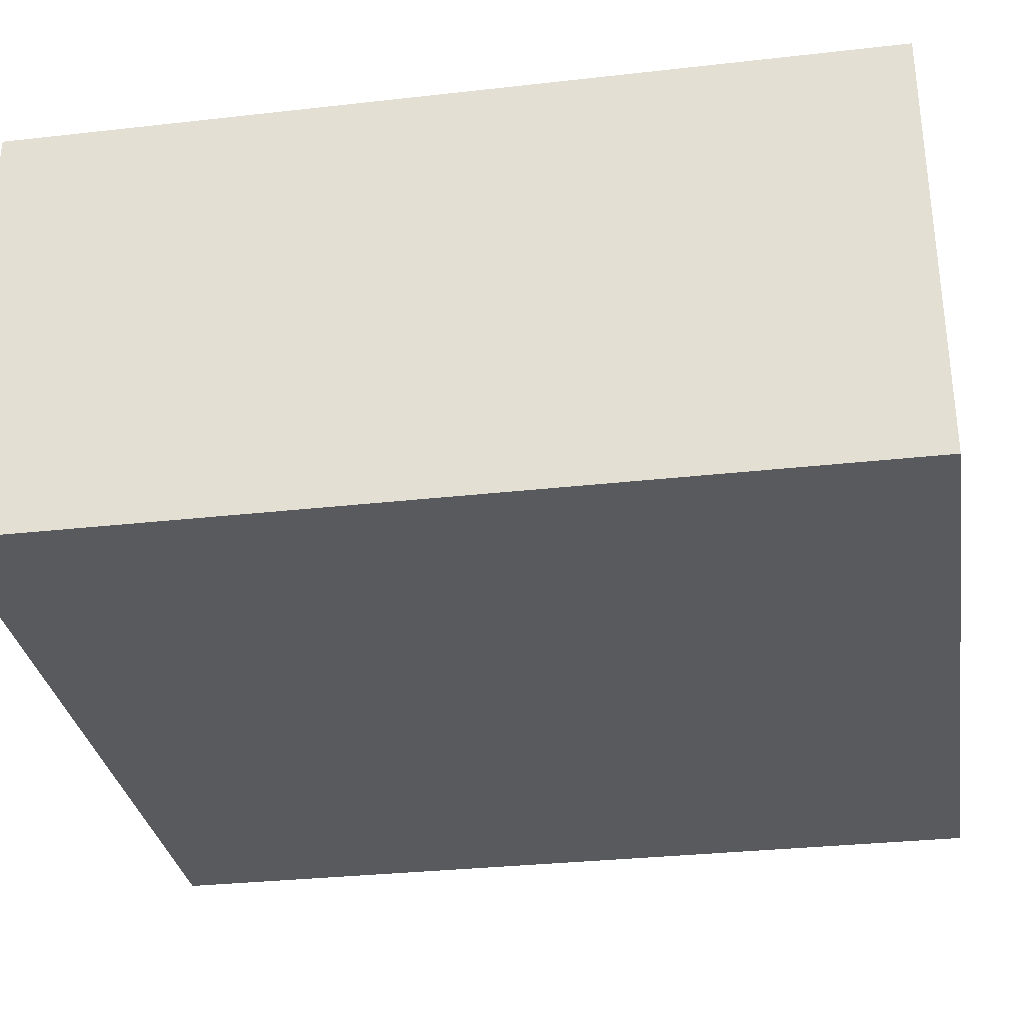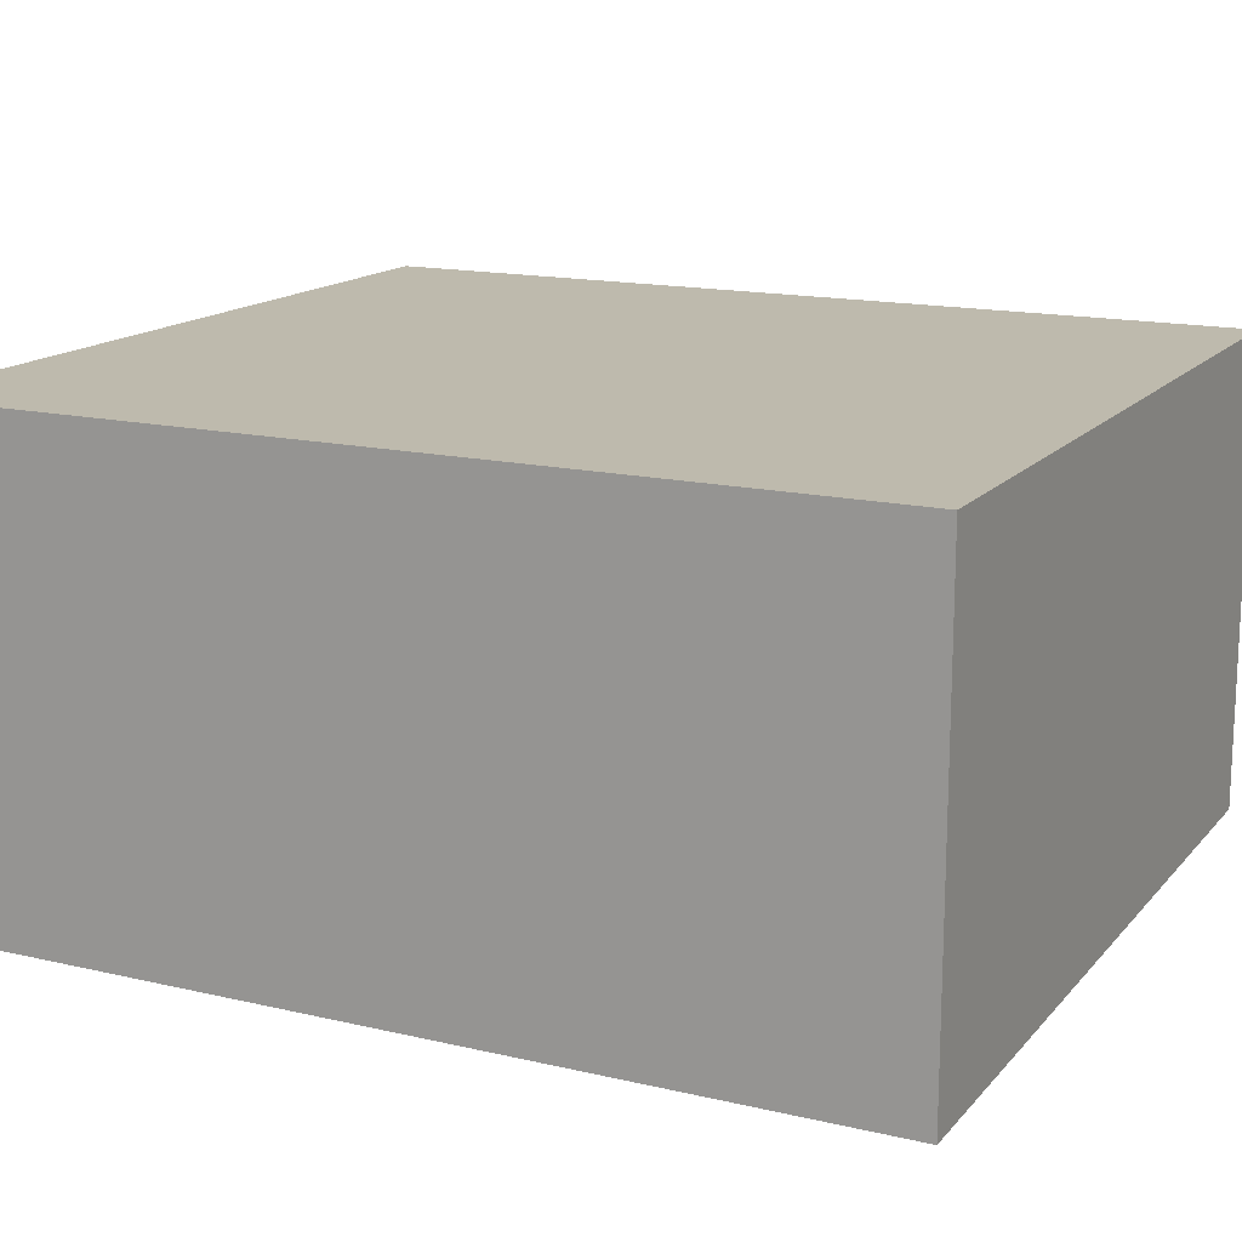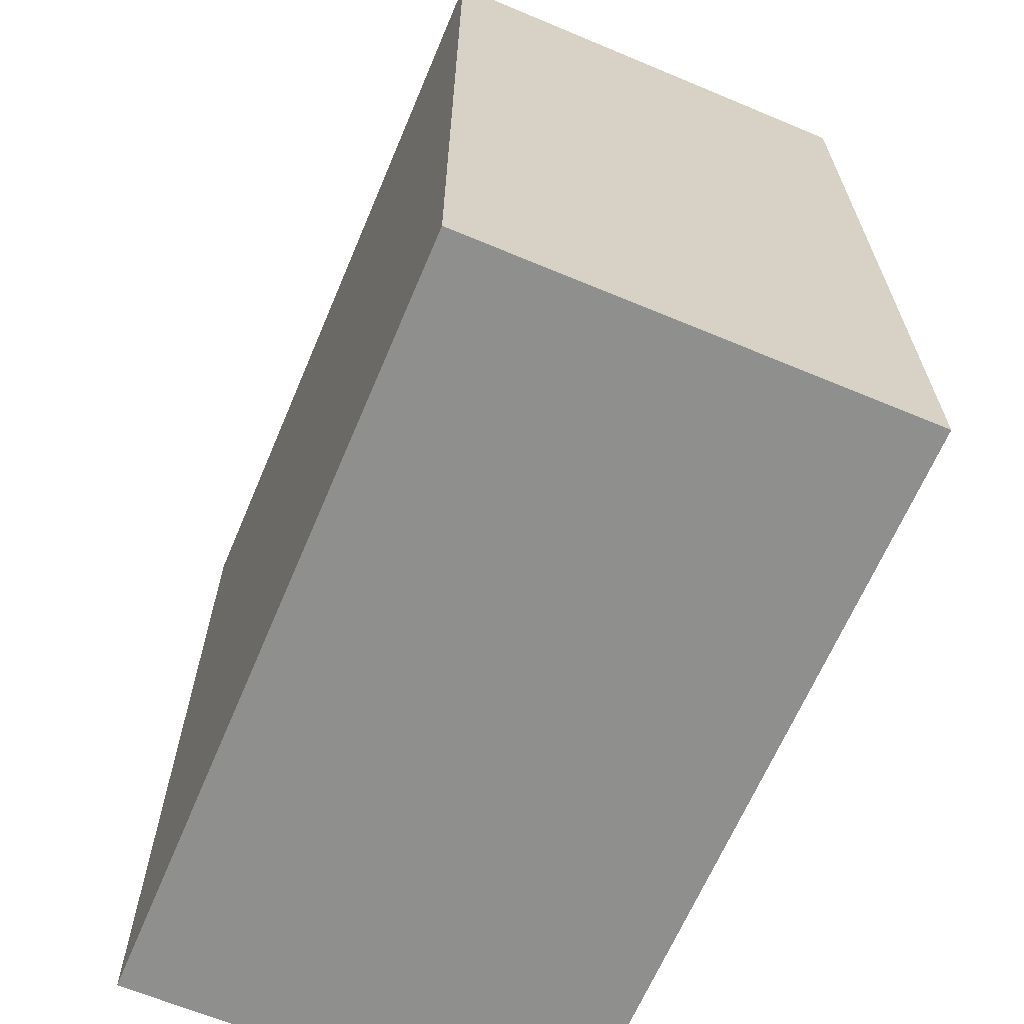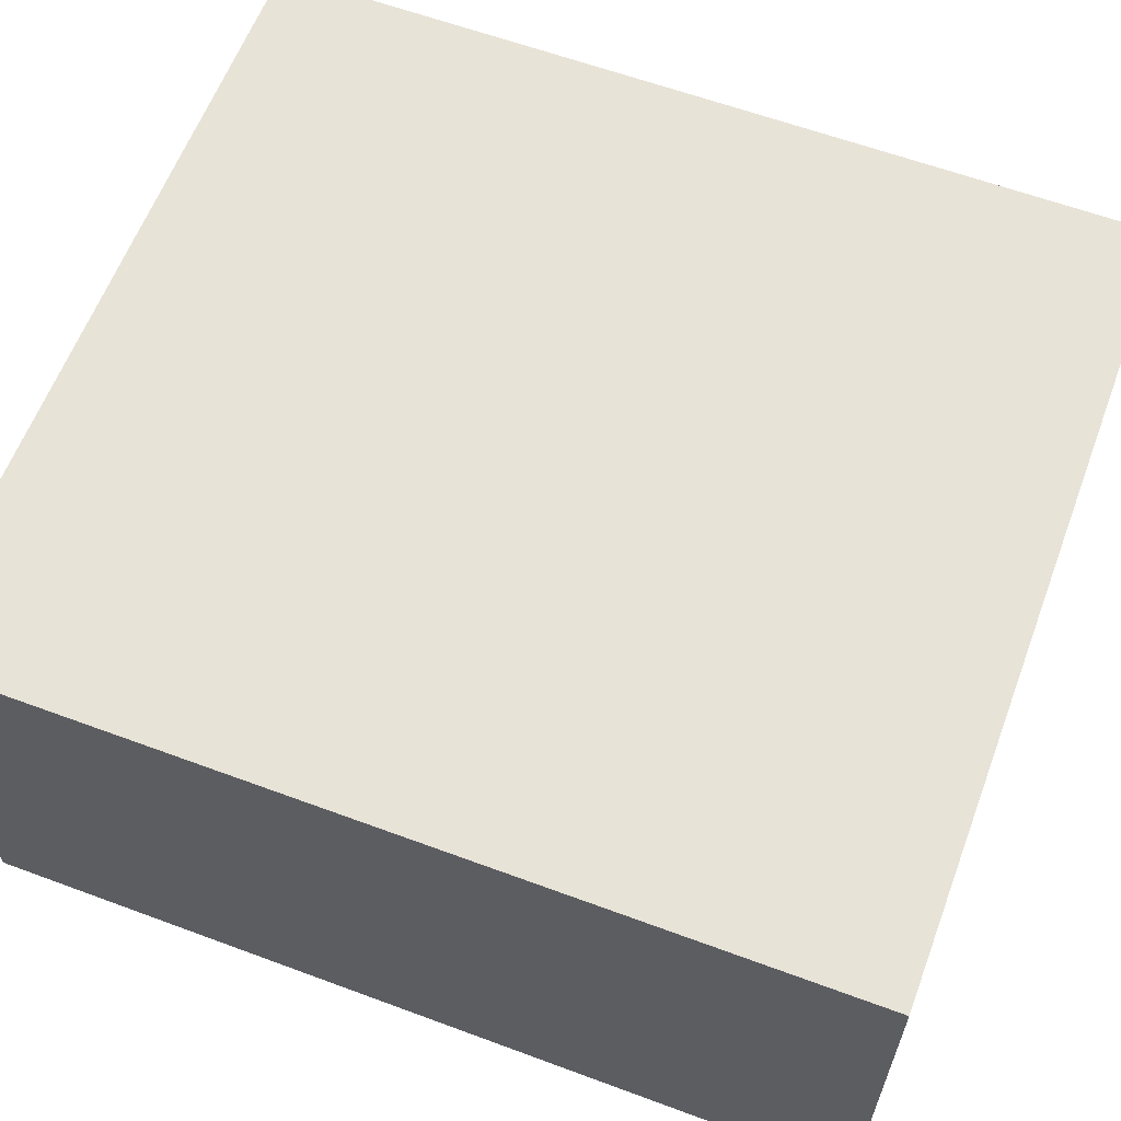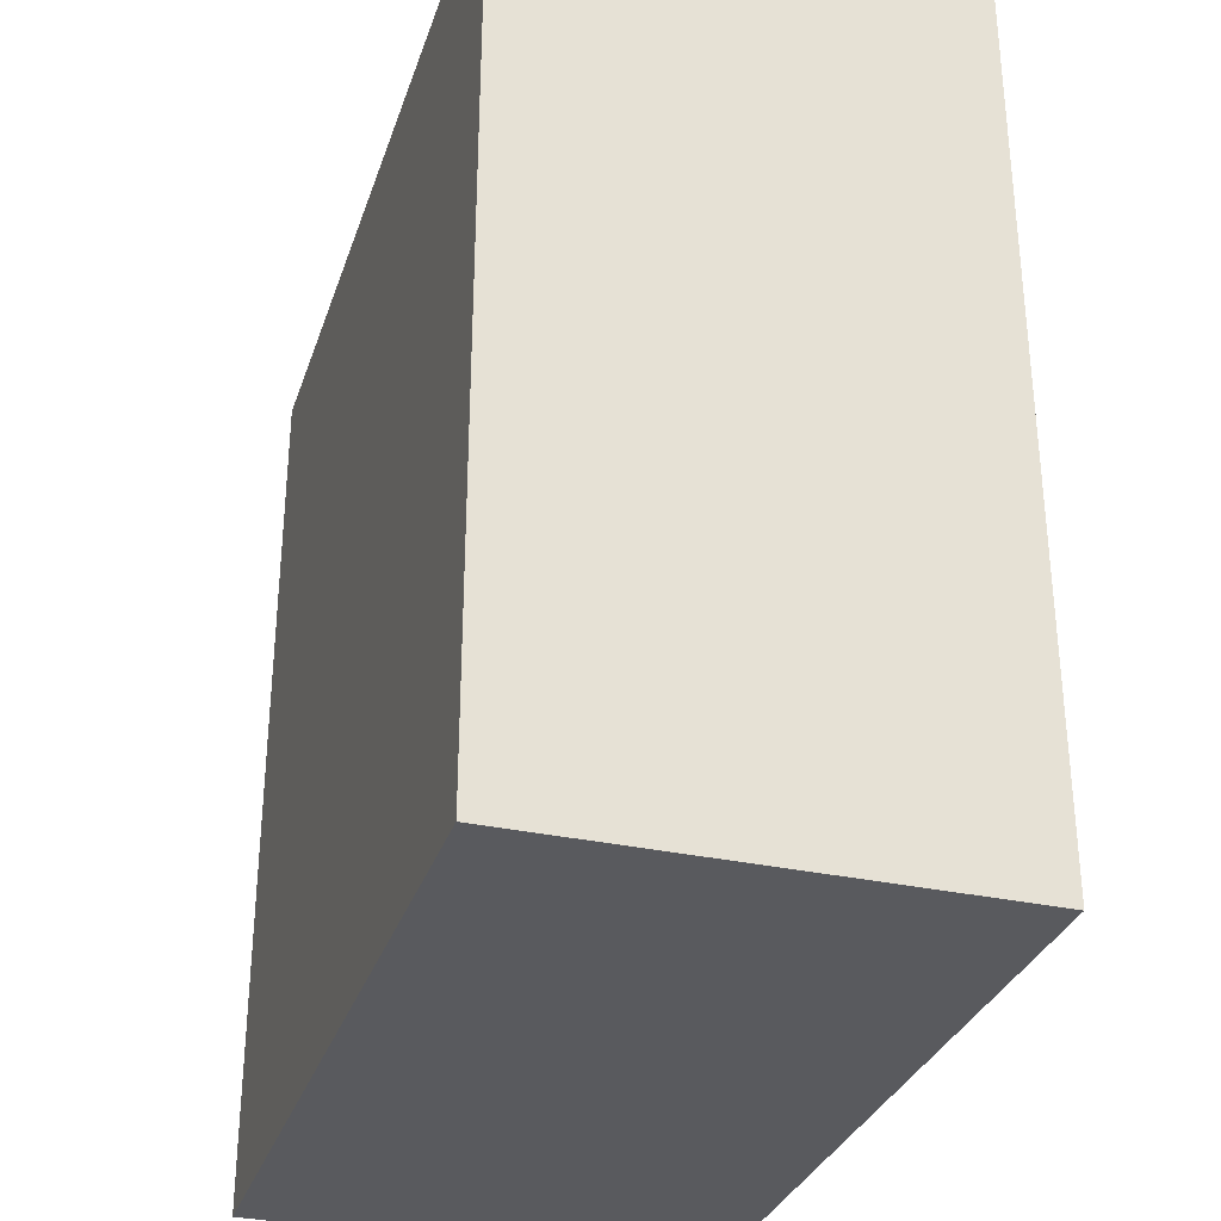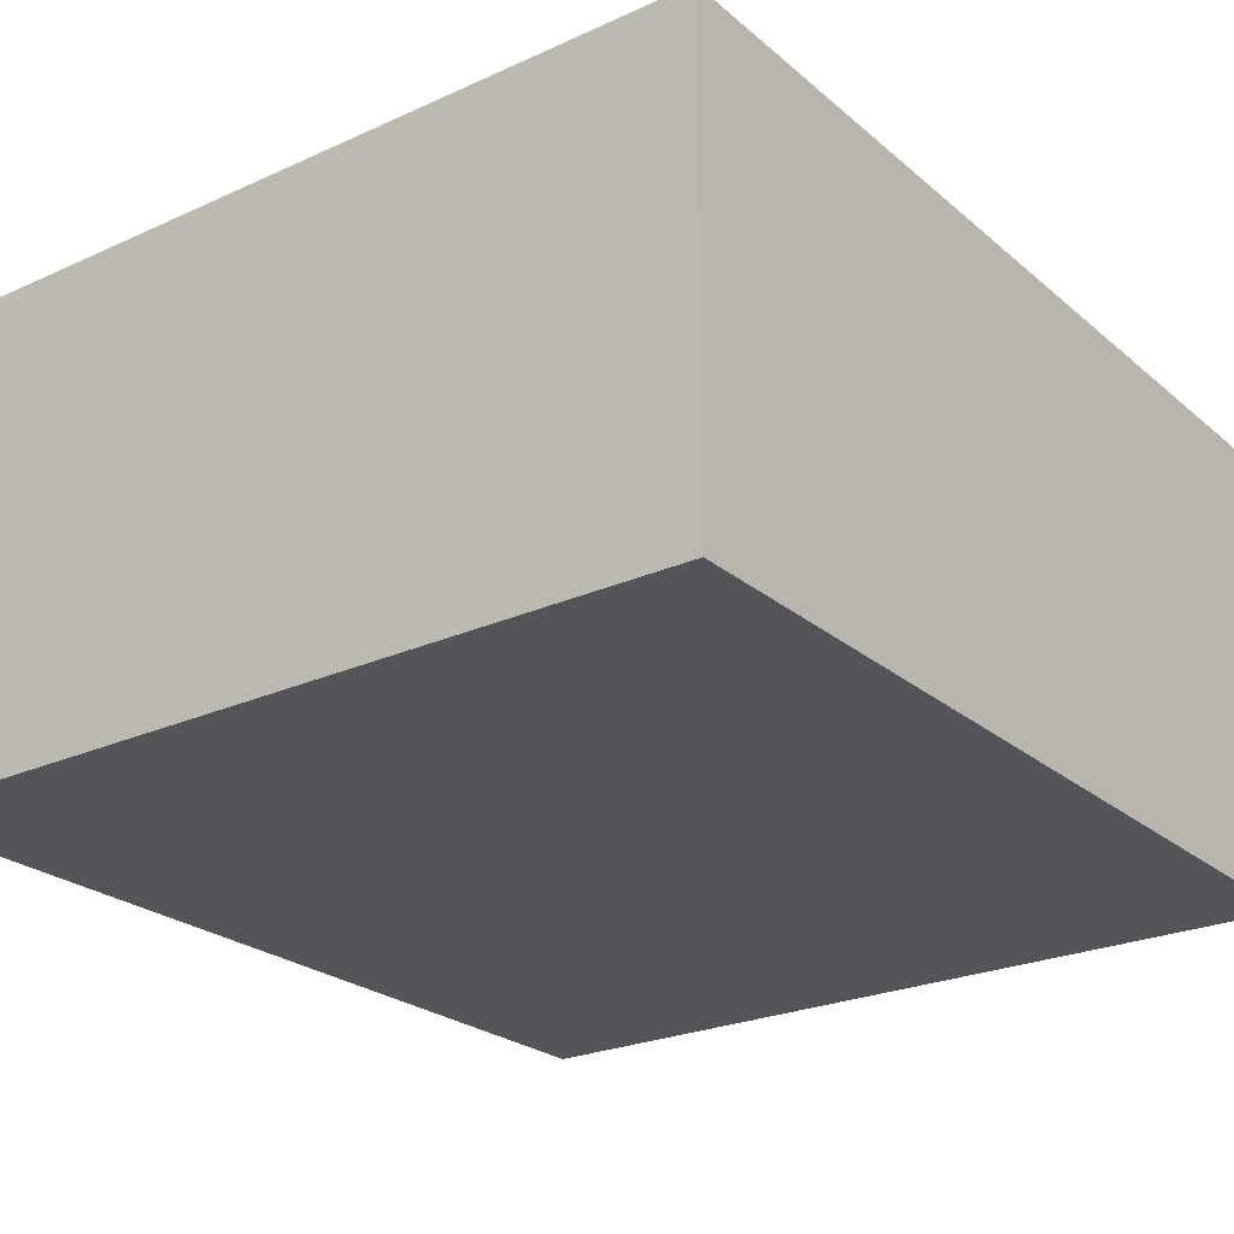
<metadata>
{"format":"obj","ext":"obj","renderer":"f3d","projection":"perspective","resolution":1024,"background":"white","views":[{"elev":-31.6,"azim":99.2,"up":"+Y"},{"elev":15.4,"azim":-63.8,"up":"+Y"},{"elev":-65.3,"azim":67.1,"up":"+Z"},{"elev":61.5,"azim":-69.3,"up":"+Y"},{"elev":-31.8,"azim":-107.2,"up":"+Z"},{"elev":-24.6,"azim":-143.4,"up":"+Y"}]}
</metadata>
<code>
o 6508
v 2244 1881 8.004
v 2244 1881 8.004
v 2244 1881 7.927
v 2244 1881 8.004
v 2244 1881 8.004
v 2244 1881 8.004
v 2244 1881 8.004
v 2244 1881 7.927
v 2244 1881 7.927
v 2244 1881 7.927
v 2244 1881 7.927
v 2244 1881 8.004
v 2244 1881 7.927
v 2244 1881 8.004
v 2244 1881 7.927
v 2244 1881 7.927
v 2244 1881 8.004
v 2244 1881 8.004
v 2244 1881 7.927
v 2244 1881 7.927
v 2244 1881 7.927
v 2244 1881 8.004
v 2244 1881 8.004
v 2244 1881 7.927
v 2244 1881 7.927
v 2244 1881 7.927
v 2244 1881 7.927
v 2244 1881 7.927
v 2244 1881 8.004
f 1 2 3
f 1 4 5
f 6 2 7
f 8 9 7
f 10 7 11
f 12 13 14
f 14 15 16
f 17 15 18
f 19 20 21
f 22 23 20
f 24 25 26
f 27 28 29

</code>
